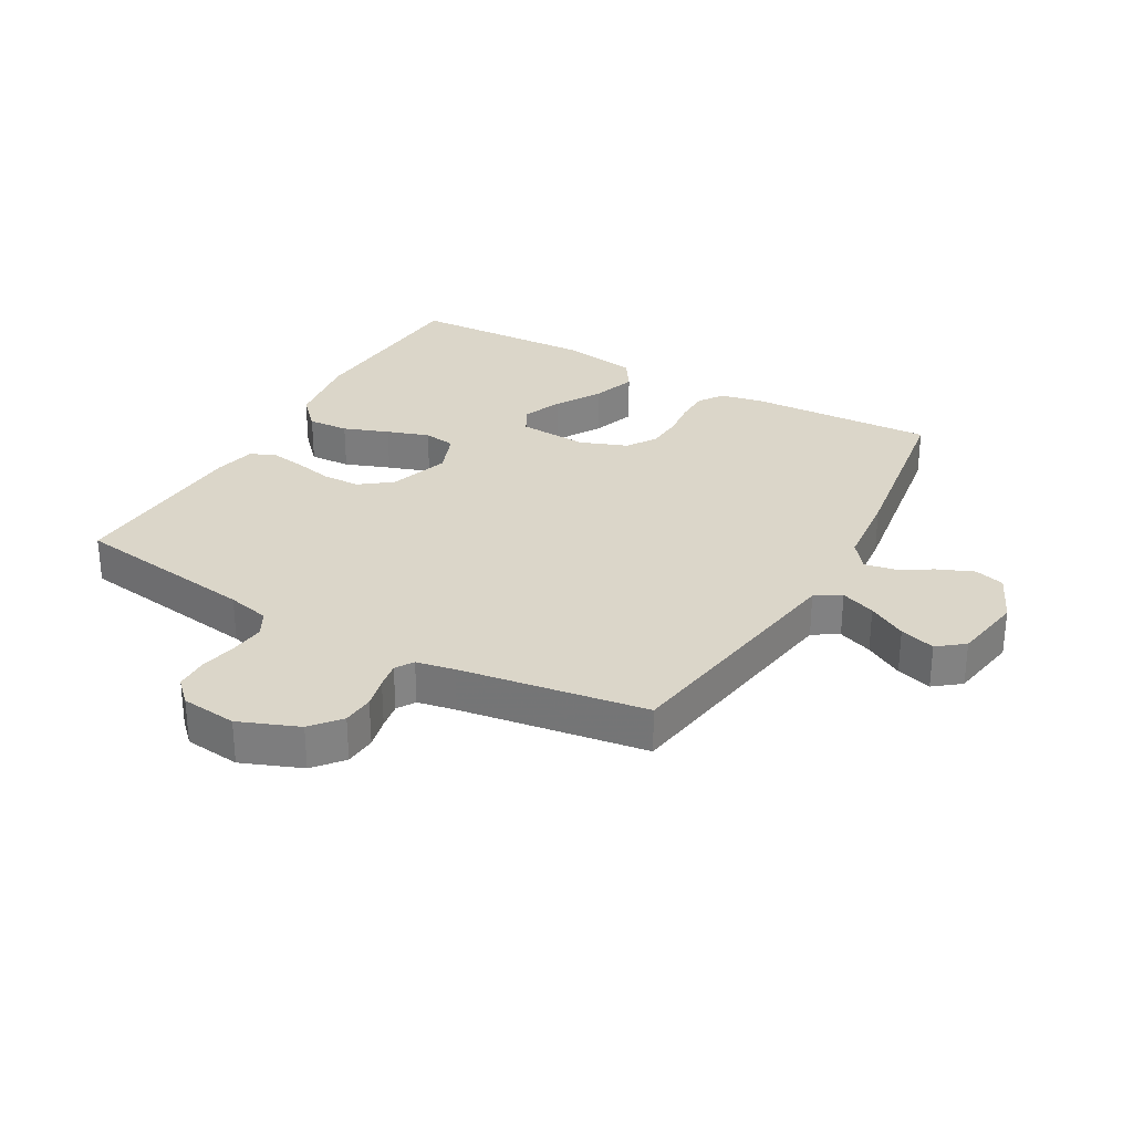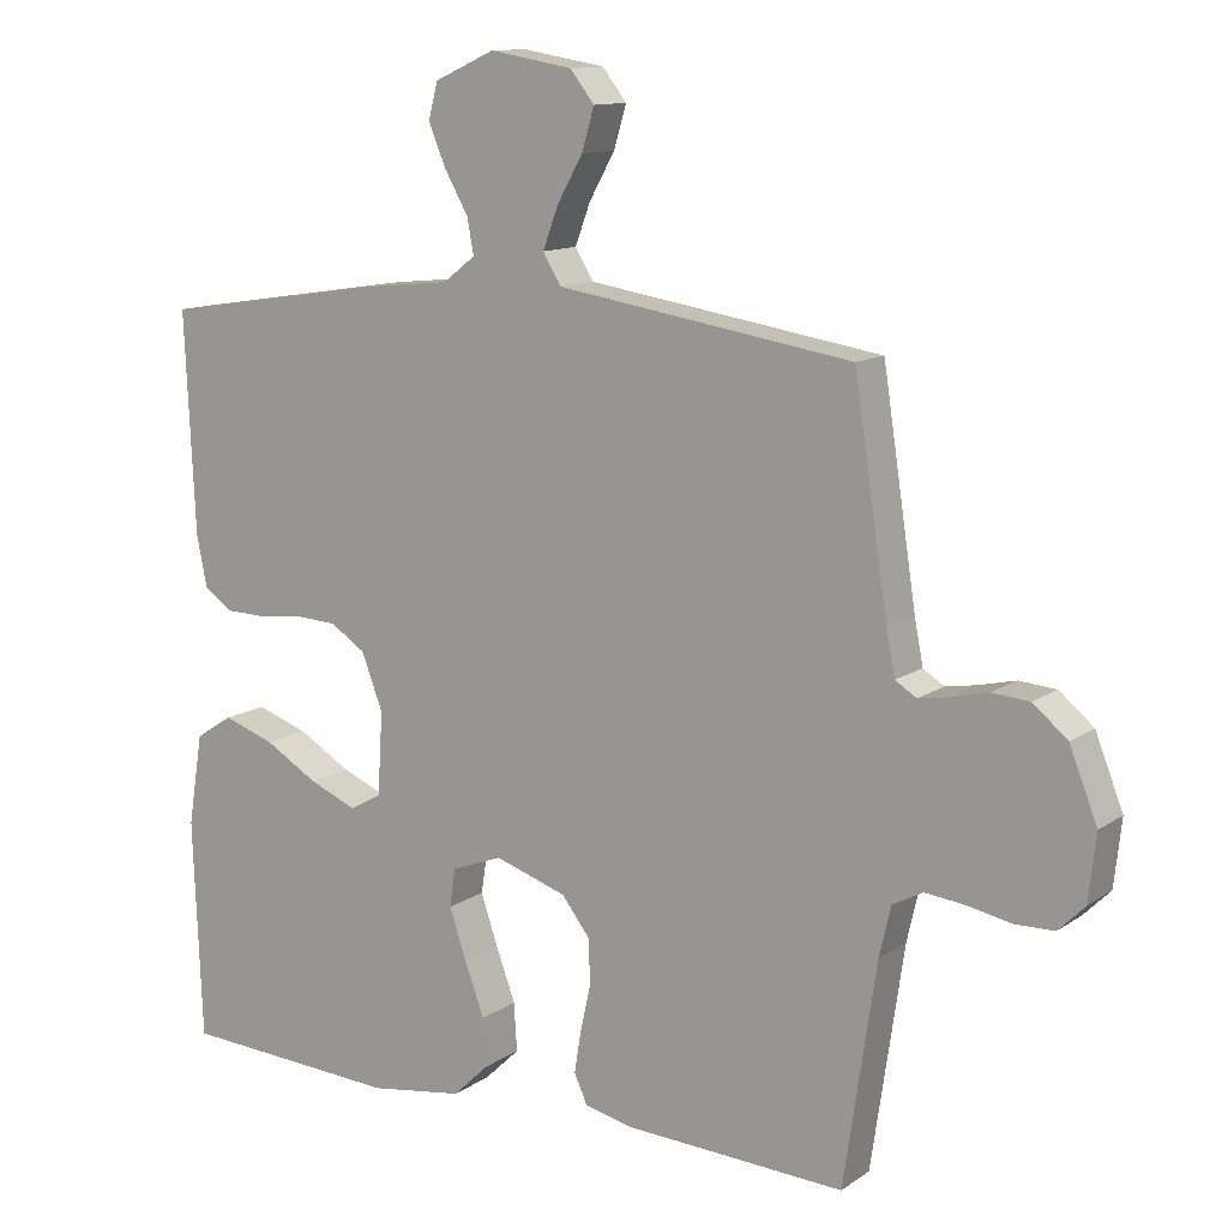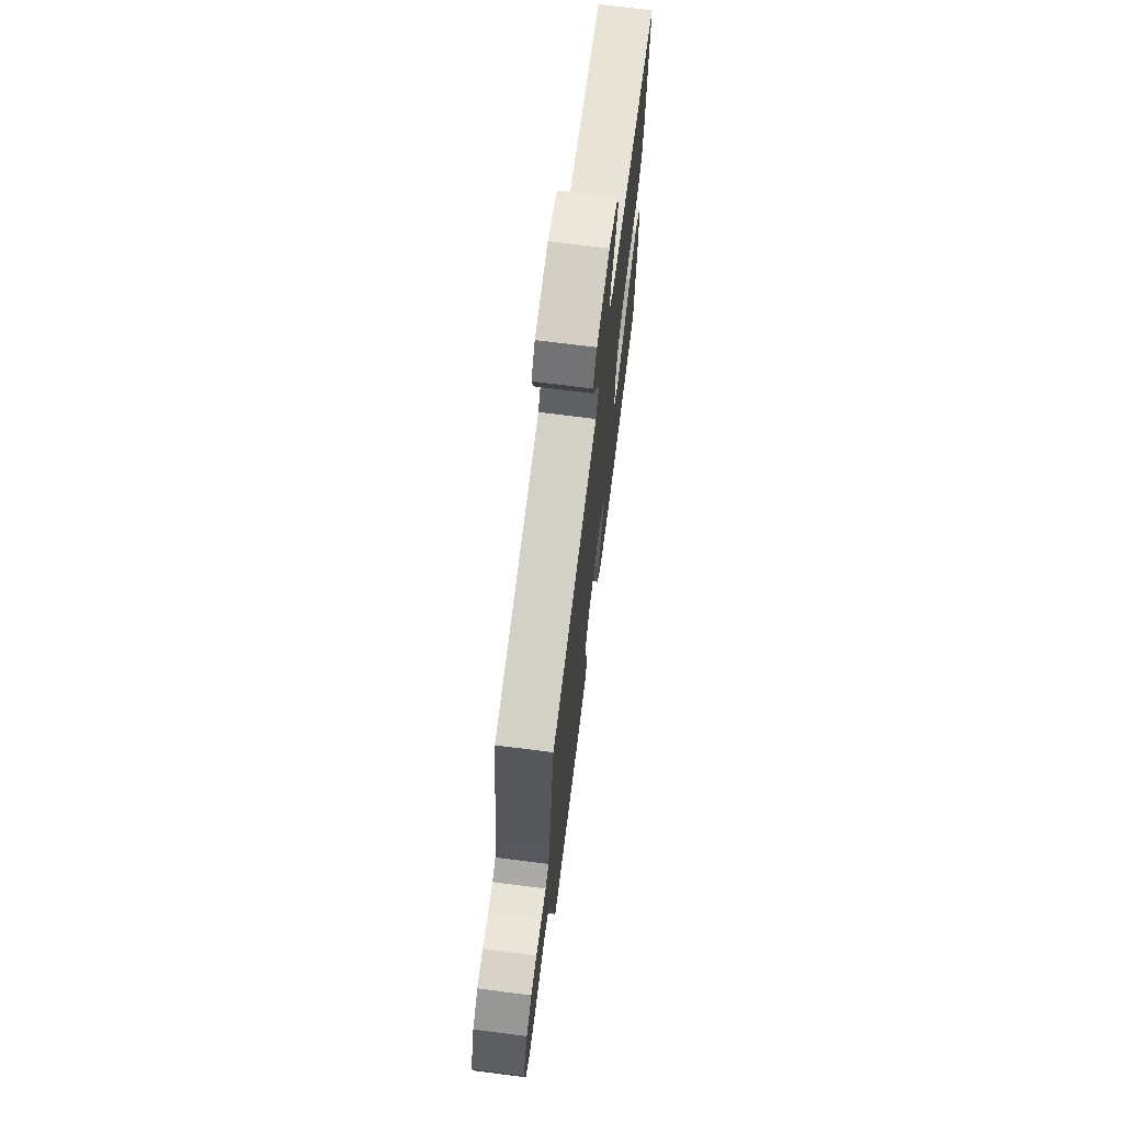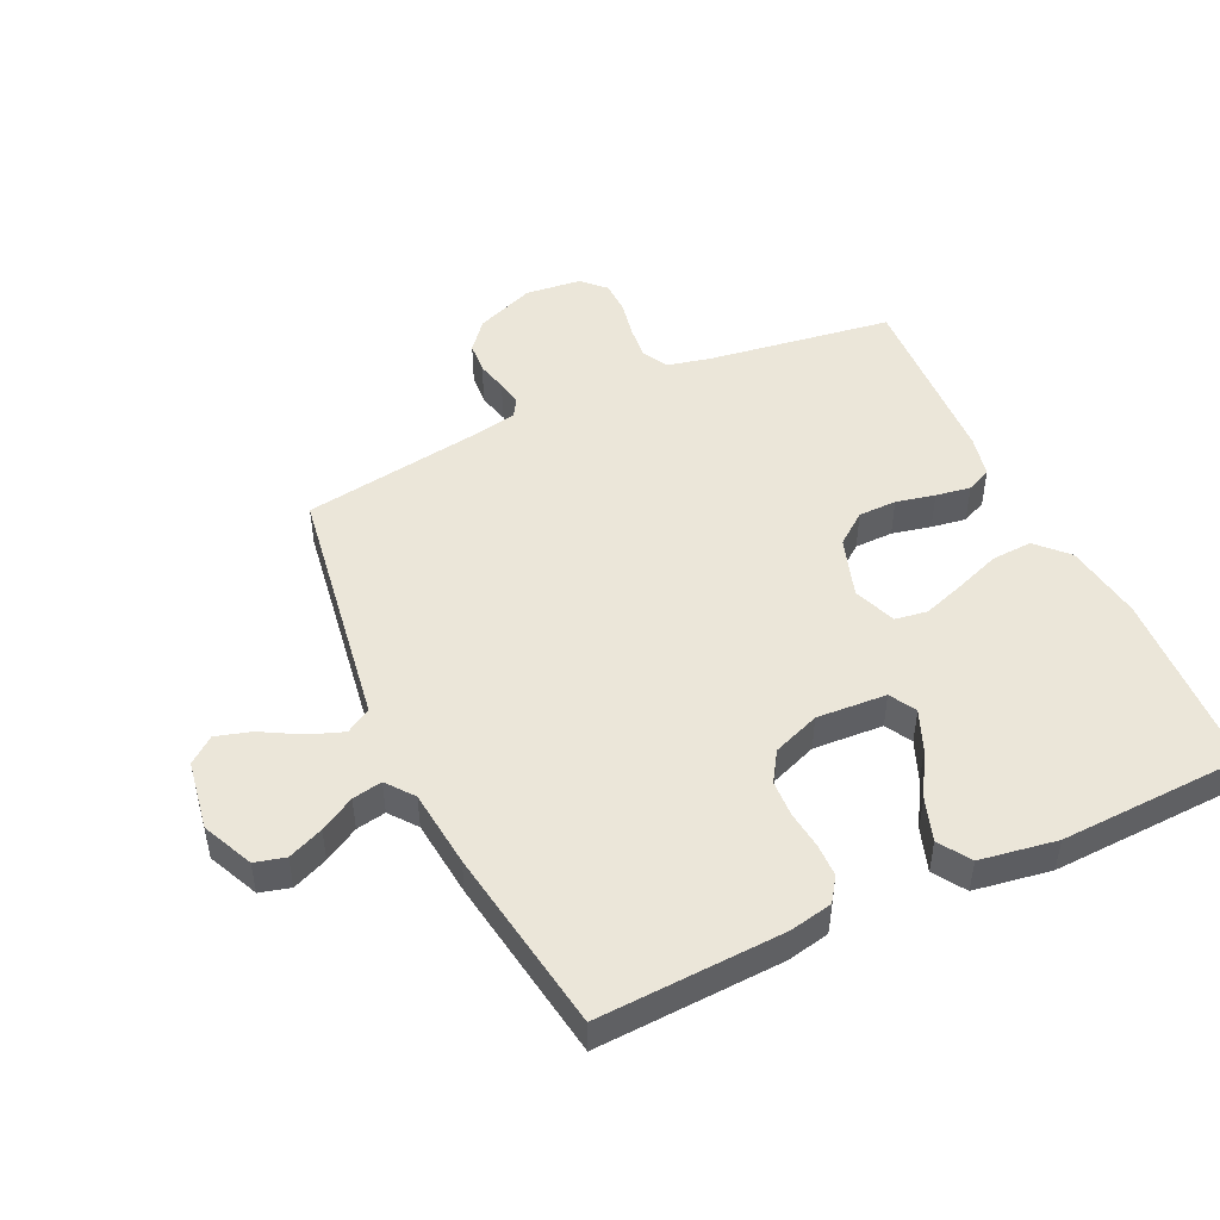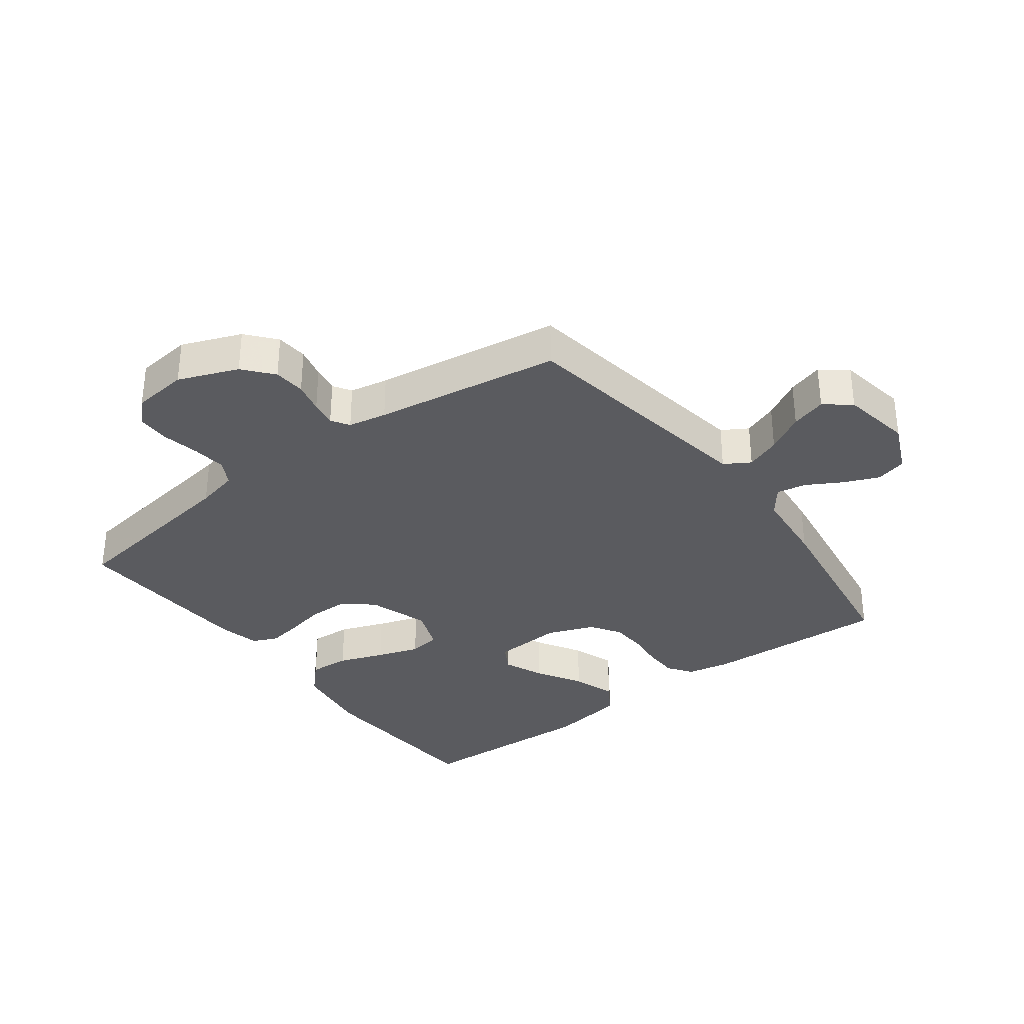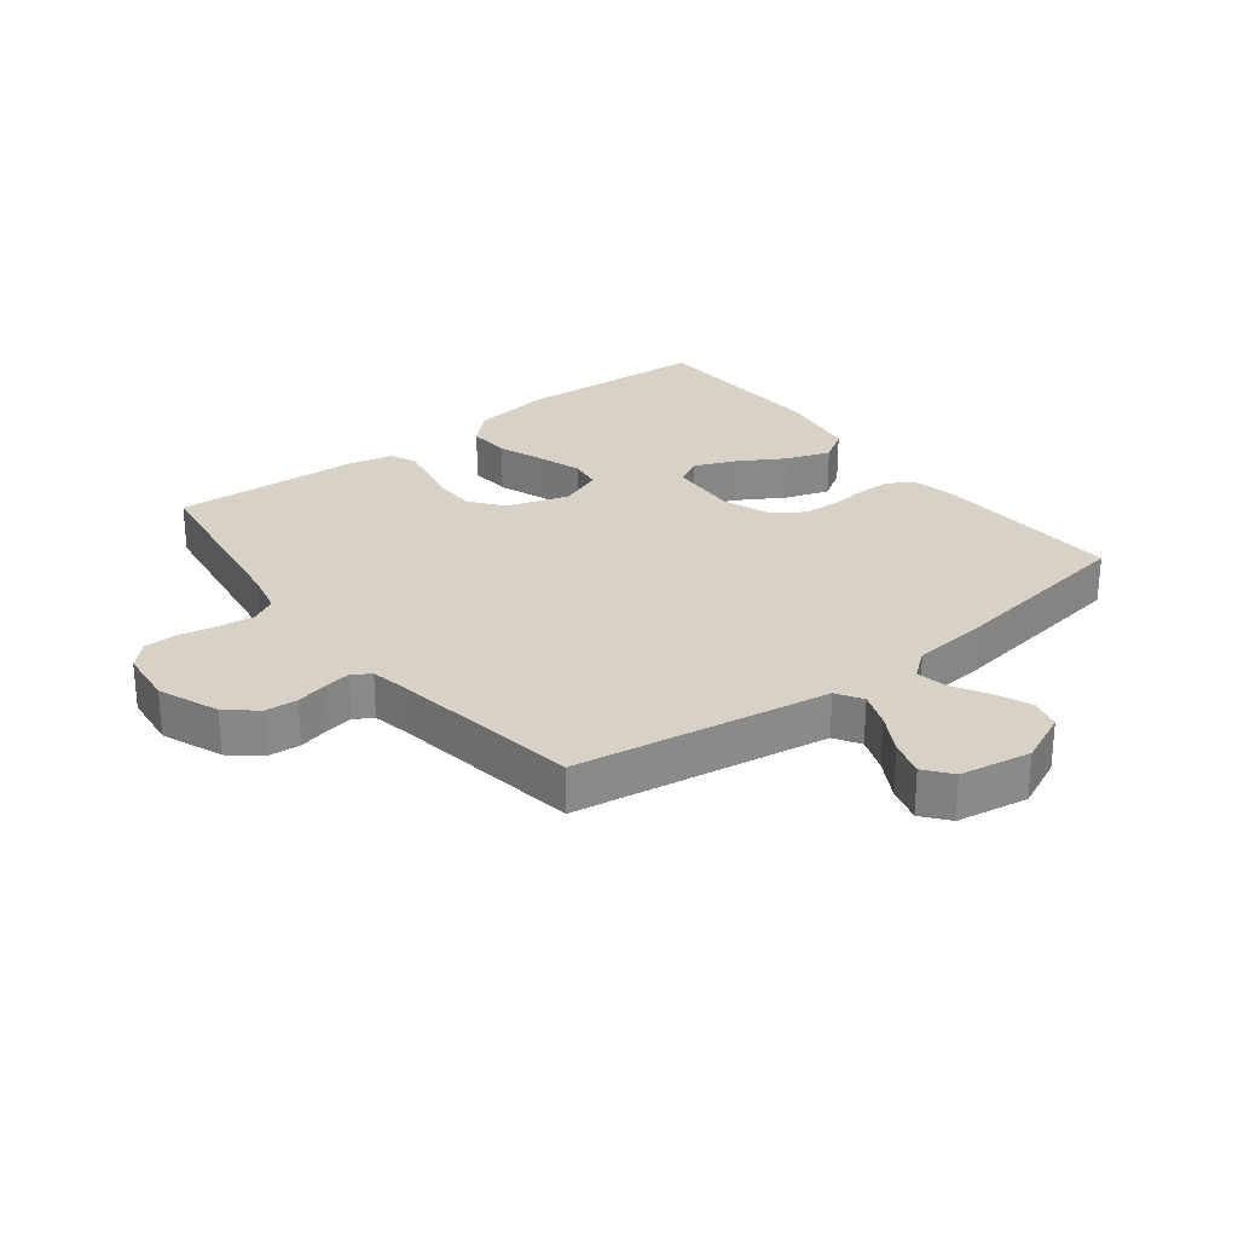
<metadata>
{"format":"obj","ext":"obj","renderer":"f3d","projection":"perspective","resolution":1024,"background":"white","views":[{"elev":29.7,"azim":-60.5,"up":"+Y"},{"elev":12.1,"azim":-147.0,"up":"+Z"},{"elev":71.7,"azim":-82.7,"up":"+Z"},{"elev":48.3,"azim":64.8,"up":"+Y"},{"elev":-33.4,"azim":-53.0,"up":"+Y"},{"elev":27.4,"azim":-37.7,"up":"+Y"}]}
</metadata>
<code>
v -0.5 0.07 -0.5
v -0.544 0.07 -0.2
v -0.56 0.07 -0.131
v -0.601 0.07 -0.109
v -0.656 0.07 -0.115
v -0.716 0.07 -0.127
v -0.769 0.07 -0.126
v -0.805 0.07 -0.09
v -0.815 0.07 0
v -0.777 0.07 0.096
v -0.73 0.07 0.135
v -0.679 0.07 0.139
v -0.629 0.07 0.127
v -0.587 0.07 0.12
v -0.558 0.07 0.138
v -0.546 0.07 0.2
v -0.5 0.07 0.5
v -0.2 0.07 0.547
v -0.098 0.07 0.563
v -0.073 0.07 0.604
v -0.094 0.07 0.66
v -0.129 0.07 0.722
v -0.146 0.07 0.779
v -0.113 0.07 0.821
v 0 0.07 0.84
v 0.082 0.07 0.803
v 0.095 0.07 0.754
v 0.071 0.07 0.697
v 0.039 0.07 0.641
v 0.03 0.07 0.593
v 0.074 0.07 0.559
v 0.2 0.07 0.546
v 0.5 0.07 0.5
v 0.486 0.07 0.2
v 0.472 0.07 0.131
v 0.433 0.07 0.104
v 0.379 0.07 0.103
v 0.319 0.07 0.11
v 0.26 0.07 0.107
v 0.212 0.07 0.076
v 0.183 0.07 0
v 0.19 0.07 -0.113
v 0.233 0.07 -0.137
v 0.298 0.07 -0.11
v 0.371 0.07 -0.067
v 0.441 0.07 -0.043
v 0.492 0.07 -0.076
v 0.512 0.07 -0.2
v 0.5 0.07 -0.5
v 0.2 0.07 -0.517
v 0.072 0.07 -0.498
v 0.023 0.07 -0.451
v 0.027 0.07 -0.385
v 0.054 0.07 -0.312
v 0.077 0.07 -0.244
v 0.069 0.07 -0.192
v 0 0.07 -0.166
v -0.098 0.07 -0.198
v -0.137 0.07 -0.249
v -0.138 0.07 -0.311
v -0.124 0.07 -0.374
v -0.115 0.07 -0.43
v -0.133 0.07 -0.47
v -0.2 0.07 -0.485
v -0.5 0 -0.5
v -0.544 0 -0.2
v -0.56 0 -0.131
v -0.601 0 -0.109
v -0.656 0 -0.115
v -0.716 0 -0.127
v -0.769 0 -0.126
v -0.805 0 -0.09
v -0.815 0 0
v -0.777 0 0.096
v -0.73 0 0.135
v -0.679 0 0.139
v -0.629 0 0.127
v -0.587 0 0.12
v -0.558 0 0.138
v -0.546 0 0.2
v -0.5 0 0.5
v -0.2 0 0.547
v -0.098 0 0.563
v -0.073 0 0.604
v -0.094 0 0.66
v -0.129 0 0.722
v -0.146 0 0.779
v -0.113 0 0.821
v 0 0 0.84
v 0.082 0 0.803
v 0.095 0 0.754
v 0.071 0 0.697
v 0.039 0 0.641
v 0.03 0 0.593
v 0.074 0 0.559
v 0.2 0 0.546
v 0.5 0 0.5
v 0.486 0 0.2
v 0.472 0 0.131
v 0.433 0 0.104
v 0.379 0 0.103
v 0.319 0 0.11
v 0.26 0 0.107
v 0.212 0 0.076
v 0.183 0 0
v 0.19 0 -0.113
v 0.233 0 -0.137
v 0.298 0 -0.11
v 0.371 0 -0.067
v 0.441 0 -0.043
v 0.492 0 -0.076
v 0.512 0 -0.2
v 0.5 0 -0.5
v 0.2 0 -0.517
v 0.072 0 -0.498
v 0.023 0 -0.451
v 0.027 0 -0.385
v 0.054 0 -0.312
v 0.077 0 -0.244
v 0.069 0 -0.192
v 0 0 -0.166
v -0.098 0 -0.198
v -0.137 0 -0.249
v -0.138 0 -0.311
v -0.124 0 -0.374
v -0.115 0 -0.43
v -0.133 0 -0.47
v -0.2 0 -0.485
f 64 1 2
f 63 64 2
f 62 63 2
f 61 62 2
f 60 61 2
f 59 60 2 3
f 58 59 3 4
f 57 58 4
f 52 53 54
f 51 52 54
f 50 51 54
f 49 50 54
f 48 49 54
f 47 48 54
f 46 47 54
f 45 46 54
f 44 45 54
f 43 44 54 55
f 42 43 55 56
f 36 37 38
f 35 36 38
f 34 35 38
f 33 34 38
f 32 33 38
f 31 32 38
f 30 31 38 39
f 27 28 29
f 26 27 29
f 25 26 29
f 24 25 29
f 23 24 29
f 22 23 29
f 21 22 29
f 20 21 29 30
f 30 39 40
f 20 30 40
f 19 20 40
f 16 17 18
f 19 40 41
f 18 19 41
f 16 18 41
f 15 16 41
f 11 12 13
f 10 11 13
f 9 10 13
f 8 9 13
f 7 8 13
f 6 7 13
f 5 6 13
f 4 5 13 14
f 42 56 57
f 41 42 57
f 15 41 57
f 14 15 57
f 4 14 57
f 66 65 128
f 66 128 127
f 66 127 126
f 66 126 125
f 66 125 124
f 67 66 124 123
f 68 67 123 122
f 68 122 121
f 118 117 116
f 118 116 115
f 118 115 114
f 118 114 113
f 118 113 112
f 118 112 111
f 118 111 110
f 118 110 109
f 118 109 108
f 119 118 108 107
f 120 119 107 106
f 102 101 100
f 102 100 99
f 102 99 98
f 102 98 97
f 102 97 96
f 102 96 95
f 103 102 95 94
f 93 92 91
f 93 91 90
f 93 90 89
f 93 89 88
f 93 88 87
f 93 87 86
f 93 86 85
f 94 93 85 84
f 104 103 94
f 104 94 84
f 104 84 83
f 82 81 80
f 105 104 83
f 105 83 82
f 105 82 80
f 105 80 79
f 77 76 75
f 77 75 74
f 77 74 73
f 77 73 72
f 77 72 71
f 77 71 70
f 77 70 69
f 78 77 69 68
f 121 120 106
f 121 106 105
f 121 105 79
f 121 79 78
f 121 78 68
f 1 65 66 2
f 2 66 67 3
f 3 67 68 4
f 4 68 69 5
f 5 69 70 6
f 6 70 71 7
f 7 71 72 8
f 8 72 73 9
f 9 73 74 10
f 10 74 75 11
f 11 75 76 12
f 12 76 77 13
f 13 77 78 14
f 14 78 79 15
f 15 79 80 16
f 16 80 81 17
f 17 81 82 18
f 18 82 83 19
f 19 83 84 20
f 20 84 85 21
f 21 85 86 22
f 22 86 87 23
f 23 87 88 24
f 24 88 89 25
f 25 89 90 26
f 26 90 91 27
f 27 91 92 28
f 28 92 93 29
f 29 93 94 30
f 30 94 95 31
f 31 95 96 32
f 32 96 97 33
f 33 97 98 34
f 34 98 99 35
f 35 99 100 36
f 36 100 101 37
f 37 101 102 38
f 38 102 103 39
f 39 103 104 40
f 40 104 105 41
f 41 105 106 42
f 42 106 107 43
f 43 107 108 44
f 44 108 109 45
f 45 109 110 46
f 46 110 111 47
f 47 111 112 48
f 48 112 113 49
f 49 113 114 50
f 50 114 115 51
f 51 115 116 52
f 52 116 117 53
f 53 117 118 54
f 54 118 119 55
f 55 119 120 56
f 56 120 121 57
f 57 121 122 58
f 58 122 123 59
f 59 123 124 60
f 60 124 125 61
f 61 125 126 62
f 62 126 127 63
f 63 127 128 64
f 64 128 65 1

</code>
